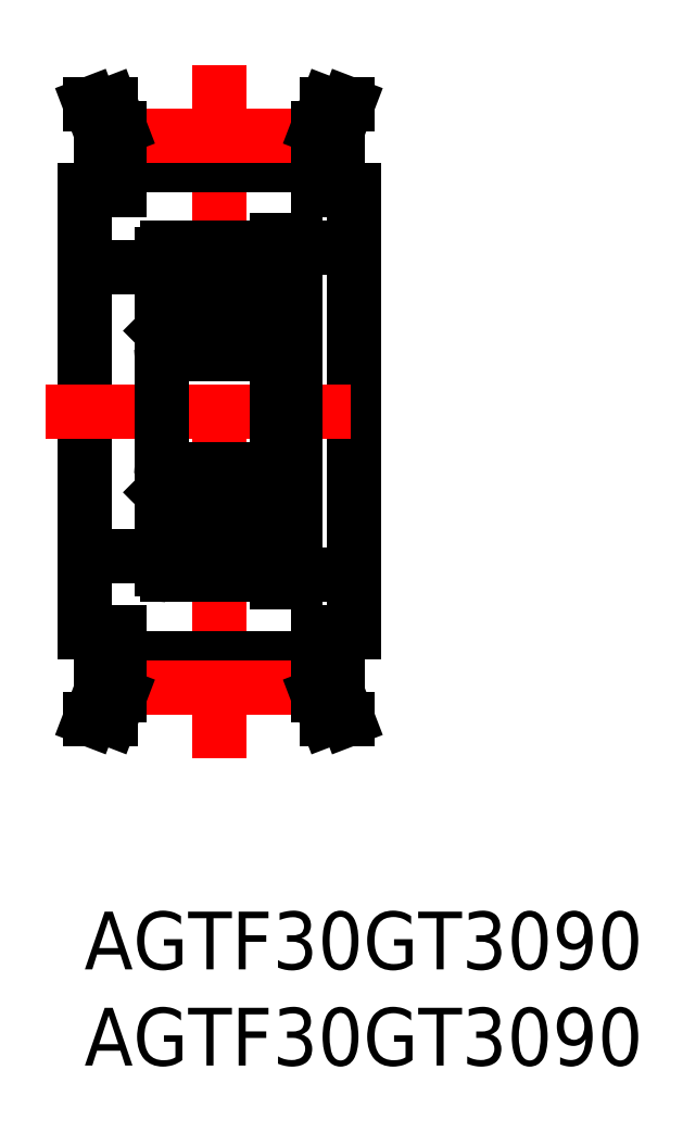
<metadata>
{"format":"dxf","ext":"dxf","renderer":"ezdxf+matplotlib","layout":"modelspace","background":"white","min_lineweight":24,"dpi":150}
</metadata>
<code>
0
SECTION
2
ENTITIES
0
INSERT
8
MSM_CONTINUOUS
2
*U8
10
0
20
0
30
0
0
INSERT
8
MSM_CONTINUOUS
2
*U9
10
0
20
0
30
0
0
LINE
8
MSM_CENTER
10
7
20
44
30
0
11
7
21
8
31
0
0
LINE
8
MSM_CONTINUOUS
10
14
20
37.5
30
0
11
14
21
14.5
31
0
0
LINE
8
MSM_CONTINUOUS
10
0
20
37.5
30
0
11
0
21
14.5
31
0
0
LINE
8
MSM_CENTER
10
-2
20
26
30
0
11
16
21
26
31
0
0
LINE
8
MSM_CONTINUOUS
10
1.85
20
12.05
30
0
11
12.15
21
12.05
31
0
0
LINE
8
MSM_CONTINUOUS
10
1.85
20
13.2
30
0
11
12.15
21
13.2
31
0
0
LINE
8
MSM_CENTER
10
1.85
20
11.67
30
0
11
12.15
21
11.67
31
0
0
LINE
8
MSM_CONTINUOUS
10
0.3
20
10
30
0
11
0.85
21
11.43
31
0
0
LINE
8
MSM_CONTINUOUS
10
1.371
20
10
30
0
11
1.85
21
11.25
31
0
0
LINE
8
MSM_CONTINUOUS
10
0.3
20
10
30
0
11
1.371
21
10
31
0
0
LINE
8
MSM_CONTINUOUS
10
0.85
20
11.43
30
0
11
0.85
21
14.5
31
0
0
LINE
8
MSM_CONTINUOUS
10
1.85
20
11.25
30
0
11
1.85
21
14.5
31
0
0
LINE
8
MSM_CONTINUOUS
10
1.85
20
14.5
30
0
11
0
21
14.5
31
0
0
LINE
8
MSM_CONTINUOUS
10
13.15
20
11.44
30
0
11
13.7
21
10
31
0
0
LINE
8
MSM_CONTINUOUS
10
12.15
20
11.25
30
0
11
12.63
21
10
31
0
0
LINE
8
MSM_CONTINUOUS
10
13.7
20
10
30
0
11
12.63
21
10
31
0
0
LINE
8
MSM_CONTINUOUS
10
13.15
20
11.44
30
0
11
13.15
21
14.5
31
0
0
LINE
8
MSM_CONTINUOUS
10
12.15
20
11.25
30
0
11
12.15
21
14.5
31
0
0
LINE
8
MSM_CONTINUOUS
10
12.15
20
14.5
30
0
11
14
21
14.5
31
0
0
LINE
8
MSM_CONTINUOUS
10
1.85
20
39.95
30
0
11
12.15
21
39.95
31
0
0
LINE
8
MSM_CONTINUOUS
10
1.85
20
38.8
30
0
11
12.15
21
38.8
31
0
0
LINE
8
MSM_CENTER
10
1.85
20
40.33
30
0
11
12.15
21
40.33
31
0
0
LINE
8
MSM_CONTINUOUS
10
1.85
20
40.75
30
0
11
1.85
21
37.5
31
0
0
LINE
8
MSM_CONTINUOUS
10
0.85
20
40.57
30
0
11
0.85
21
37.5
31
0
0
LINE
8
MSM_CONTINUOUS
10
1.85
20
37.5
30
0
11
0
21
37.5
31
0
0
LINE
8
MSM_CONTINUOUS
10
0.3
20
42
30
0
11
1.371
21
42
31
0
0
LINE
8
MSM_CONTINUOUS
10
1.85
20
40.75
30
0
11
1.371
21
42
31
0
0
LINE
8
MSM_CONTINUOUS
10
0.85
20
40.57
30
0
11
0.3
21
42
31
0
0
LINE
8
MSM_CONTINUOUS
10
12.15
20
40.75
30
0
11
12.15
21
37.5
31
0
0
LINE
8
MSM_CONTINUOUS
10
13.15
20
40.56
30
0
11
13.15
21
37.5
31
0
0
LINE
8
MSM_CONTINUOUS
10
12.15
20
37.5
30
0
11
14
21
37.5
31
0
0
LINE
8
MSM_CONTINUOUS
10
13.7
20
42
30
0
11
12.63
21
42
31
0
0
LINE
8
MSM_CONTINUOUS
10
12.63
20
42
30
0
11
12.15
21
40.75
31
0
0
LINE
8
MSM_CONTINUOUS
10
13.7
20
42
30
0
11
13.15
21
40.56
31
0
0
LINE
8
MSM_CONTINUOUS
10
9.7
20
29
30
0
11
4.3
21
29
31
0
0
LINE
8
MSM_CONTINUOUS
10
4.3
20
34.5
30
0
11
10
21
34.5
31
0
0
CIRCLE
8
MSM_CONTINUOUS
10
7
20
31.85
30
0
40
1.587
0
LINE
8
MSM_CONTINUOUS
10
4
20
17.8
30
0
11
4
21
34.2
31
0
0
ARC
8
MSM_CONTINUOUS
10
4.423
20
33.44
30
0
40
0.1255
50
150
51
240
0
LINE
8
MSM_CONTINUOUS
10
4.816
20
33.53
30
0
11
4.816
21
32.95
31
0
0
LINE
8
MSM_CONTINUOUS
10
4.942
20
33.53
30
0
11
4.942
21
32.9
31
0
0
LINE
8
MSM_CONTINUOUS
10
4.531
20
33.37
30
0
11
4.423
21
33.44
31
0
0
ARC
8
MSM_CONTINUOUS
10
4.3
20
29.3
30
0
40
0.3
50
180
51
270
0
LINE
8
MSM_CONTINUOUS
10
4.1
20
30.3
30
0
11
4.942
21
30.3
31
0
0
LINE
8
MSM_CONTINUOUS
10
4.469
20
33.27
30
0
11
4.531
21
33.37
31
0
0
LINE
8
MSM_CONTINUOUS
10
4
20
30.2
30
0
11
4.1
21
30.3
31
0
0
LINE
8
MSM_CONTINUOUS
10
4.36
20
33.33
30
0
11
4.469
21
33.27
31
0
0
LINE
8
MSM_CONTINUOUS
10
4.691
20
30.65
30
0
11
4.691
21
32.65
31
0
0
LINE
8
MSM_CONTINUOUS
10
4.565
20
32.7
30
0
11
4.565
21
30.65
31
0
0
LINE
8
MSM_CONTINUOUS
10
4.942
20
30.3
30
0
11
4.942
21
30.65
31
0
0
LINE
8
MSM_CONTINUOUS
10
5.042
20
30.75
30
0
11
5.855
21
30.75
31
0
0
ARC
8
MSM_CONTINUOUS
10
4.691
20
30.65
30
0
40
0.1256
50
180
51
270
0
LINE
8
MSM_CONTINUOUS
10
4.942
20
30.65
30
0
11
5.042
21
30.75
31
0
0
LINE
8
MSM_CONTINUOUS
10
4.879
20
30.65
30
0
11
4.691
21
30.65
31
0
0
LINE
8
MSM_CONTINUOUS
10
4.879
20
30.52
30
0
11
4.879
21
30.65
31
0
0
LINE
8
MSM_CONTINUOUS
10
4.691
20
30.52
30
0
11
4.879
21
30.52
31
0
0
LINE
8
MSM_CONTINUOUS
10
5.042
20
32.95
30
0
11
5.855
21
32.95
31
0
0
LINE
8
MSM_CONTINUOUS
10
4.942
20
33.05
30
0
11
5.042
21
32.95
31
0
0
LINE
8
MSM_CONTINUOUS
10
4.942
20
32.9
30
0
11
4.691
21
32.65
31
0
0
LINE
8
MSM_CONTINUOUS
10
4.816
20
32.95
30
0
11
4.565
21
32.7
31
0
0
ARC
8
MSM_CONTINUOUS
10
4.66
20
33.53
30
0
40
0.2815
50
0.001599
51
150
0
LINE
8
MSM_CONTINUOUS
10
4.423
20
33.44
30
0
11
4.525
21
33.61
31
0
0
ARC
8
MSM_CONTINUOUS
10
4.3
20
34.2
30
0
40
0.3
50
90
51
180
0
LINE
8
MSM_CONTINUOUS
10
4.314
20
33.5
30
0
11
4.416
21
33.67
31
0
0
LINE
8
MSM_CONTINUOUS
10
4.1
20
33.5
30
0
11
4.314
21
33.5
31
0
0
LINE
8
MSM_CONTINUOUS
10
4
20
33.6
30
0
11
4.1
21
33.5
31
0
0
ARC
8
MSM_CONTINUOUS
10
4.66
20
33.53
30
0
40
0.156
50
0.002886
51
150
0
ARC
8
MSM_CONTINUOUS
10
9.577
20
33.44
30
0
40
0.1255
50
300
51
30.02
0
LINE
8
MSM_CONTINUOUS
10
9.469
20
33.37
30
0
11
9.577
21
33.44
31
0
0
LINE
8
MSM_CONTINUOUS
10
9.058
20
33.53
30
0
11
9.058
21
32.9
31
0
0
LINE
8
MSM_CONTINUOUS
10
9.184
20
33.53
30
0
11
9.184
21
32.95
31
0
0
LINE
8
MSM_CONTINUOUS
10
8.35
20
29
30
0
11
8.35
21
29
31
0
0
ARC
8
MSM_CONTINUOUS
10
9.7
20
29.3
30
0
40
0.3
50
270
51
0
0
LINE
8
MSM_CONTINUOUS
10
9.435
20
32.7
30
0
11
9.435
21
30.65
31
0
0
LINE
8
MSM_CONTINUOUS
10
9.309
20
30.65
30
0
11
9.309
21
32.65
31
0
0
LINE
8
MSM_CONTINUOUS
10
8.958
20
30.75
30
0
11
8.145
21
30.75
31
0
0
LINE
8
MSM_CONTINUOUS
10
9.058
20
30.3
30
0
11
9.058
21
30.65
31
0
0
LINE
8
MSM_CONTINUOUS
10
9.9
20
30.3
30
0
11
9.058
21
30.3
31
0
0
LINE
8
MSM_CONTINUOUS
10
10
20
30.2
30
0
11
9.9
21
30.3
31
0
0
LINE
8
MSM_CONTINUOUS
10
9.309
20
30.52
30
0
11
9.121
21
30.52
31
0
0
LINE
8
MSM_CONTINUOUS
10
9.121
20
30.52
30
0
11
9.121
21
30.65
31
0
0
LINE
8
MSM_CONTINUOUS
10
9.121
20
30.65
30
0
11
9.309
21
30.65
31
0
0
LINE
8
MSM_CONTINUOUS
10
9.058
20
30.65
30
0
11
8.958
21
30.75
31
0
0
ARC
8
MSM_CONTINUOUS
10
9.309
20
30.65
30
0
40
0.1256
50
270
51
360
0
LINE
8
MSM_CONTINUOUS
10
8.958
20
32.95
30
0
11
8.145
21
32.95
31
0
0
LINE
8
MSM_CONTINUOUS
10
9.64
20
33.33
30
0
11
9.531
21
33.27
31
0
0
LINE
8
MSM_CONTINUOUS
10
9.184
20
32.95
30
0
11
9.435
21
32.7
31
0
0
LINE
8
MSM_CONTINUOUS
10
9.058
20
32.9
30
0
11
9.309
21
32.65
31
0
0
LINE
8
MSM_CONTINUOUS
10
9.531
20
33.27
30
0
11
9.469
21
33.37
31
0
0
LINE
8
MSM_CONTINUOUS
10
9.058
20
33.05
30
0
11
8.958
21
32.95
31
0
0
ARC
8
MSM_CONTINUOUS
10
9.7
20
34.2
30
0
40
0.3
50
0
51
90
0
LINE
8
MSM_CONTINUOUS
10
9.686
20
33.5
30
0
11
9.584
21
33.67
31
0
0
LINE
8
MSM_CONTINUOUS
10
9.577
20
33.44
30
0
11
9.475
21
33.61
31
0
0
ARC
8
MSM_CONTINUOUS
10
9.34
20
33.53
30
0
40
0.156
50
30.01
51
180
0
ARC
8
MSM_CONTINUOUS
10
9.34
20
33.53
30
0
40
0.2815
50
30
51
180
0
LINE
8
MSM_CONTINUOUS
10
10
20
33.6
30
0
11
9.9
21
33.5
31
0
0
LINE
8
MSM_CONTINUOUS
10
9.9
20
33.5
30
0
11
9.686
21
33.5
31
0
0
LINE
8
MSM_CONTINUOUS
10
9.7
20
23
30
0
11
4.3
21
23
31
0
0
LINE
8
MSM_CONTINUOUS
10
4.3
20
17.5
30
0
11
10
21
17.5
31
0
0
CIRCLE
8
MSM_CONTINUOUS
10
7
20
20.15
30
0
40
1.587
0
ARC
8
MSM_CONTINUOUS
10
4.423
20
18.56
30
0
40
0.1255
50
120
51
210
0
LINE
8
MSM_CONTINUOUS
10
4.816
20
18.47
30
0
11
4.816
21
19.05
31
0
0
LINE
8
MSM_CONTINUOUS
10
4.942
20
18.47
30
0
11
4.942
21
19.1
31
0
0
LINE
8
MSM_CONTINUOUS
10
4.531
20
18.63
30
0
11
4.423
21
18.56
31
0
0
ARC
8
MSM_CONTINUOUS
10
4.3
20
22.7
30
0
40
0.3
50
90
51
180
0
LINE
8
MSM_CONTINUOUS
10
4.1
20
21.7
30
0
11
4.942
21
21.7
31
0
0
LINE
8
MSM_CONTINUOUS
10
4.469
20
18.73
30
0
11
4.531
21
18.63
31
0
0
LINE
8
MSM_CONTINUOUS
10
4
20
21.8
30
0
11
4.1
21
21.7
31
0
0
LINE
8
MSM_CONTINUOUS
10
4.36
20
18.67
30
0
11
4.469
21
18.73
31
0
0
LINE
8
MSM_CONTINUOUS
10
4.691
20
21.35
30
0
11
4.691
21
19.35
31
0
0
LINE
8
MSM_CONTINUOUS
10
4.565
20
19.3
30
0
11
4.565
21
21.35
31
0
0
LINE
8
MSM_CONTINUOUS
10
4.942
20
21.7
30
0
11
4.942
21
21.35
31
0
0
LINE
8
MSM_CONTINUOUS
10
5.042
20
21.25
30
0
11
5.855
21
21.25
31
0
0
ARC
8
MSM_CONTINUOUS
10
4.691
20
21.35
30
0
40
0.1256
50
90
51
180
0
LINE
8
MSM_CONTINUOUS
10
4.942
20
21.35
30
0
11
5.042
21
21.25
31
0
0
LINE
8
MSM_CONTINUOUS
10
4.879
20
21.35
30
0
11
4.691
21
21.35
31
0
0
LINE
8
MSM_CONTINUOUS
10
4.879
20
21.48
30
0
11
4.879
21
21.35
31
0
0
LINE
8
MSM_CONTINUOUS
10
4.691
20
21.48
30
0
11
4.879
21
21.48
31
0
0
LINE
8
MSM_CONTINUOUS
10
5.042
20
19.05
30
0
11
5.855
21
19.05
31
0
0
LINE
8
MSM_CONTINUOUS
10
4.942
20
18.95
30
0
11
5.042
21
19.05
31
0
0
LINE
8
MSM_CONTINUOUS
10
4.942
20
19.1
30
0
11
4.691
21
19.35
31
0
0
LINE
8
MSM_CONTINUOUS
10
4.816
20
19.05
30
0
11
4.565
21
19.3
31
0
0
ARC
8
MSM_CONTINUOUS
10
4.66
20
18.47
30
0
40
0.2815
50
210
51
360
0
LINE
8
MSM_CONTINUOUS
10
4.423
20
18.56
30
0
11
4.525
21
18.39
31
0
0
ARC
8
MSM_CONTINUOUS
10
4.3
20
17.8
30
0
40
0.3
50
180
51
270
0
LINE
8
MSM_CONTINUOUS
10
4.314
20
18.5
30
0
11
4.416
21
18.33
31
0
0
LINE
8
MSM_CONTINUOUS
10
4.1
20
18.5
30
0
11
4.314
21
18.5
31
0
0
LINE
8
MSM_CONTINUOUS
10
4
20
18.4
30
0
11
4.1
21
18.5
31
0
0
ARC
8
MSM_CONTINUOUS
10
4.66
20
18.47
30
0
40
0.156
50
210
51
360
0
ARC
8
MSM_CONTINUOUS
10
9.577
20
18.56
30
0
40
0.1255
50
330
51
60.02
0
LINE
8
MSM_CONTINUOUS
10
9.469
20
18.63
30
0
11
9.577
21
18.56
31
0
0
LINE
8
MSM_CONTINUOUS
10
9.058
20
18.47
30
0
11
9.058
21
19.1
31
0
0
LINE
8
MSM_CONTINUOUS
10
9.184
20
18.47
30
0
11
9.184
21
19.05
31
0
0
LINE
8
MSM_CONTINUOUS
10
8.35
20
23
30
0
11
8.35
21
23
31
0
0
ARC
8
MSM_CONTINUOUS
10
9.7
20
22.7
30
0
40
0.3
50
0
51
90
0
LINE
8
MSM_CONTINUOUS
10
9.435
20
19.3
30
0
11
9.435
21
21.35
31
0
0
LINE
8
MSM_CONTINUOUS
10
9.309
20
21.35
30
0
11
9.309
21
19.35
31
0
0
LINE
8
MSM_CONTINUOUS
10
8.958
20
21.25
30
0
11
8.145
21
21.25
31
0
0
LINE
8
MSM_CONTINUOUS
10
9.058
20
21.7
30
0
11
9.058
21
21.35
31
0
0
LINE
8
MSM_CONTINUOUS
10
9.9
20
21.7
30
0
11
9.058
21
21.7
31
0
0
LINE
8
MSM_CONTINUOUS
10
10
20
21.8
30
0
11
9.9
21
21.7
31
0
0
LINE
8
MSM_CONTINUOUS
10
9.309
20
21.48
30
0
11
9.121
21
21.48
31
0
0
LINE
8
MSM_CONTINUOUS
10
9.121
20
21.48
30
0
11
9.121
21
21.35
31
0
0
LINE
8
MSM_CONTINUOUS
10
9.121
20
21.35
30
0
11
9.309
21
21.35
31
0
0
LINE
8
MSM_CONTINUOUS
10
9.058
20
21.35
30
0
11
8.958
21
21.25
31
0
0
ARC
8
MSM_CONTINUOUS
10
9.309
20
21.35
30
0
40
0.1256
50
5e-05
51
90
0
LINE
8
MSM_CONTINUOUS
10
8.958
20
19.05
30
0
11
8.145
21
19.05
31
0
0
LINE
8
MSM_CONTINUOUS
10
9.64
20
18.67
30
0
11
9.531
21
18.73
31
0
0
LINE
8
MSM_CONTINUOUS
10
9.184
20
19.05
30
0
11
9.435
21
19.3
31
0
0
LINE
8
MSM_CONTINUOUS
10
9.058
20
19.1
30
0
11
9.309
21
19.35
31
0
0
LINE
8
MSM_CONTINUOUS
10
9.531
20
18.73
30
0
11
9.469
21
18.63
31
0
0
LINE
8
MSM_CONTINUOUS
10
9.058
20
18.95
30
0
11
8.958
21
19.05
31
0
0
ARC
8
MSM_CONTINUOUS
10
9.7
20
17.8
30
0
40
0.3
50
270
51
0
0
LINE
8
MSM_CONTINUOUS
10
9.686
20
18.5
30
0
11
9.584
21
18.33
31
0
0
LINE
8
MSM_CONTINUOUS
10
9.577
20
18.56
30
0
11
9.475
21
18.39
31
0
0
ARC
8
MSM_CONTINUOUS
10
9.34
20
18.47
30
0
40
0.156
50
180
51
330
0
ARC
8
MSM_CONTINUOUS
10
9.34
20
18.47
30
0
40
0.2815
50
180
51
330
0
LINE
8
MSM_CONTINUOUS
10
10
20
18.4
30
0
11
9.9
21
18.5
31
0
0
LINE
8
MSM_CONTINUOUS
10
9.9
20
18.5
30
0
11
9.686
21
18.5
31
0
0
LINE
8
MSM_CONTINUOUS
10
11
20
22.16
30
0
11
10
21
22.16
31
0
0
LINE
8
MSM_CONTINUOUS
10
10
20
18.25
30
0
11
11
21
18.25
31
0
0
LINE
8
MSM_CONTINUOUS
10
11
20
33
30
0
11
10
21
33
31
0
0
LINE
8
MSM_CONTINUOUS
10
11
20
34.9
30
0
11
10
21
34.9
31
0
0
LINE
8
MSM_CONTINUOUS
10
11
20
17.5
30
0
11
14
21
17.5
31
0
0
LINE
8
MSM_CONTINUOUS
10
14
20
34.5
30
0
11
11
21
34.5
31
0
0
LINE
8
MSM_CONTINUOUS
10
10
20
17.1
30
0
11
11
21
17.1
31
0
0
LINE
8
MSM_CONTINUOUS
10
11
20
34.9
30
0
11
11
21
17.1
31
0
0
LINE
8
MSM_CONTINUOUS
10
10
20
34.9
30
0
11
10
21
17.1
31
0
0
LINE
8
MSM_CONTINUOUS
10
0
20
33.5
30
0
11
4
21
33.5
31
0
0
LINE
8
MSM_CONTINUOUS
10
0
20
18.5
30
0
11
4
21
18.5
31
0
0
ENDSEC
0
EOF

</code>
